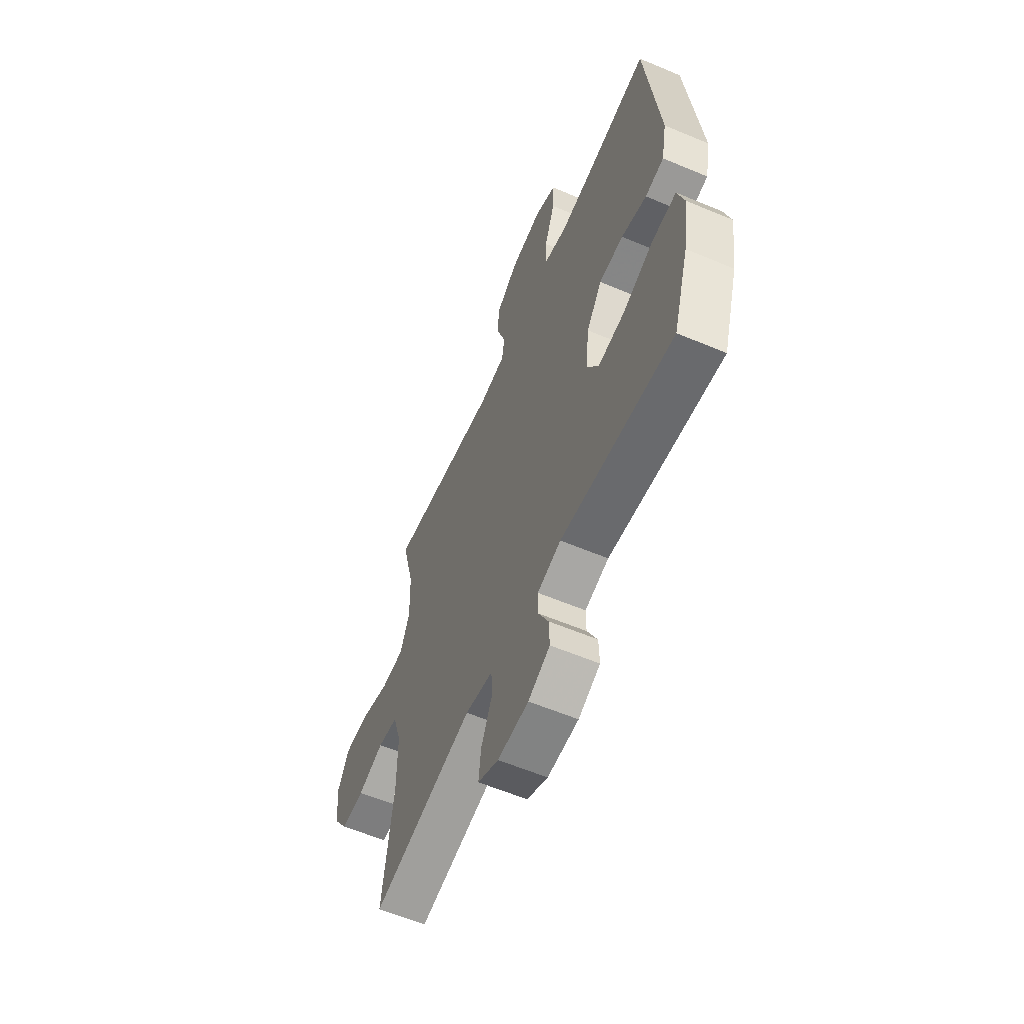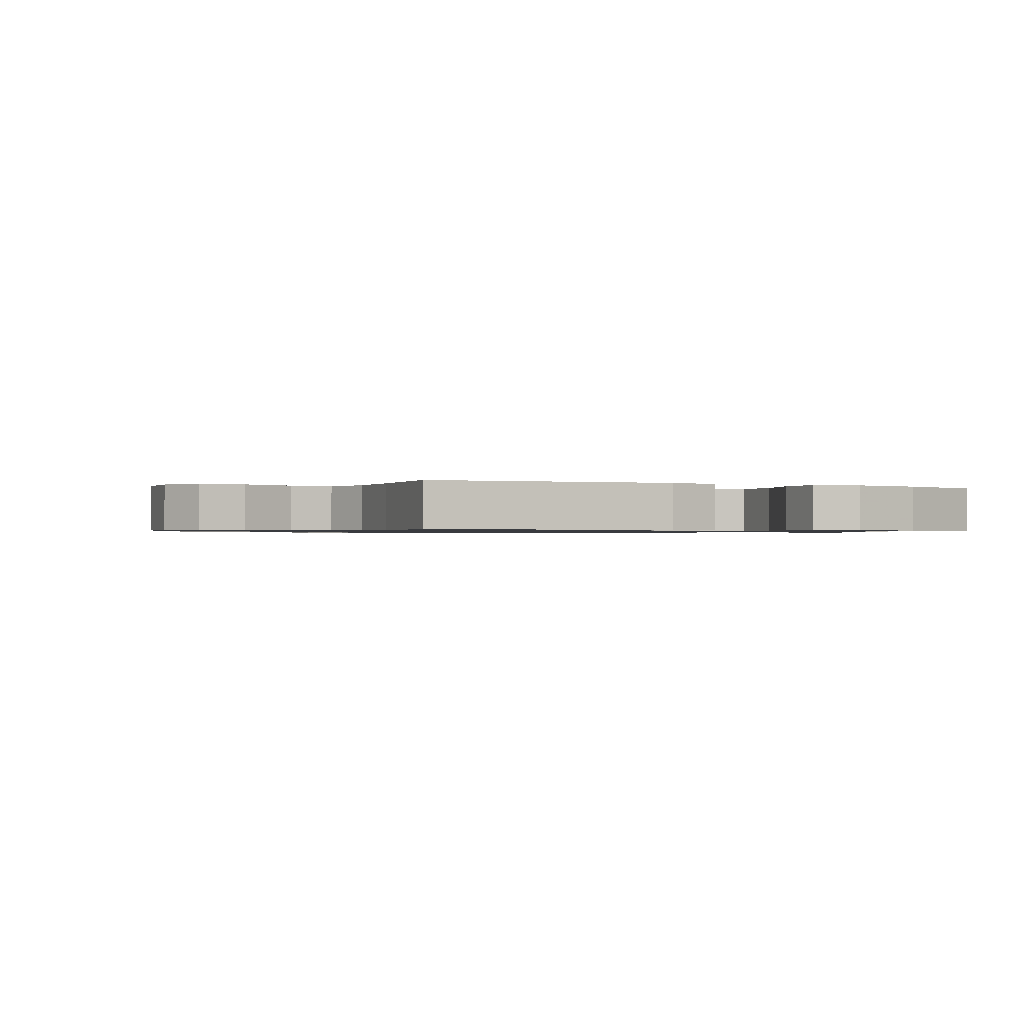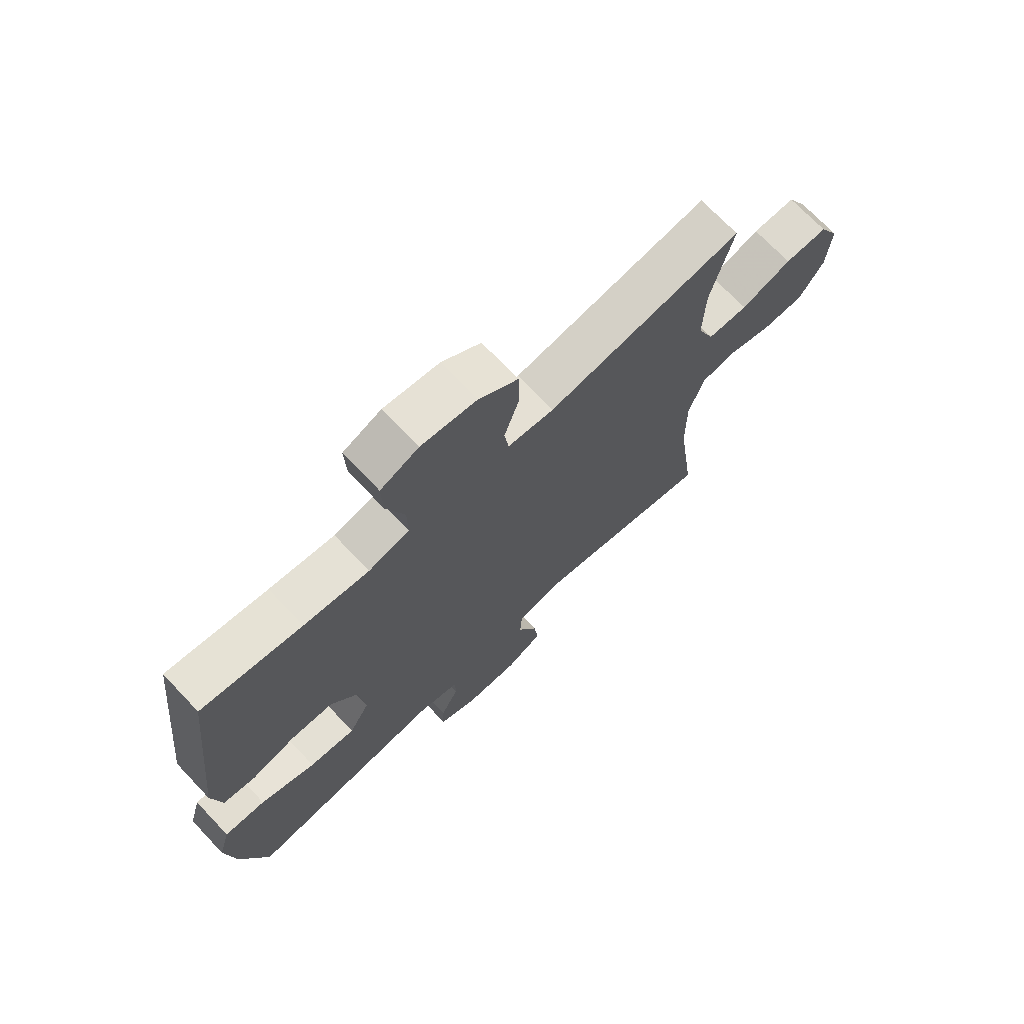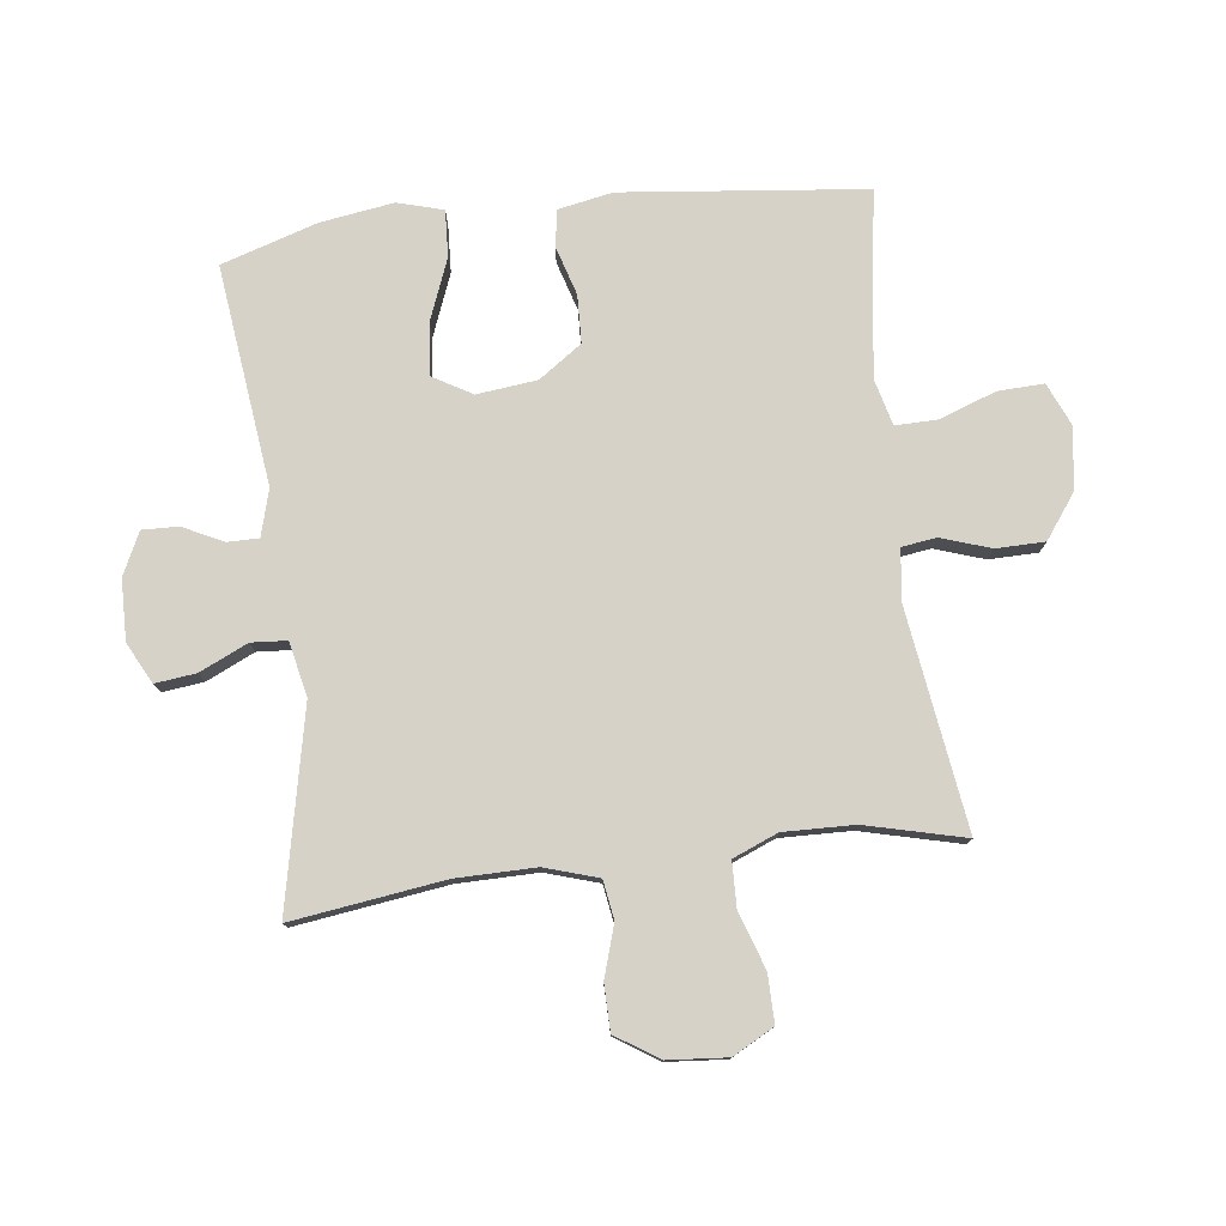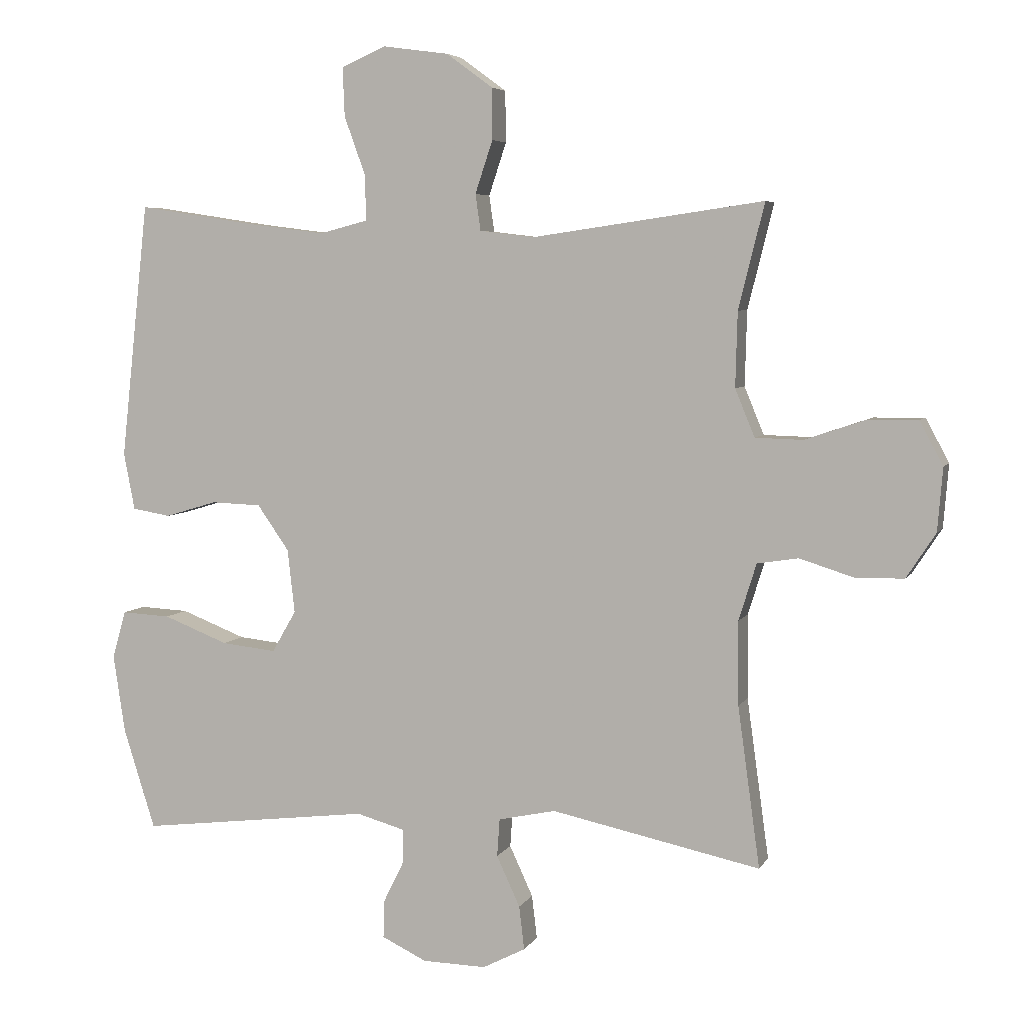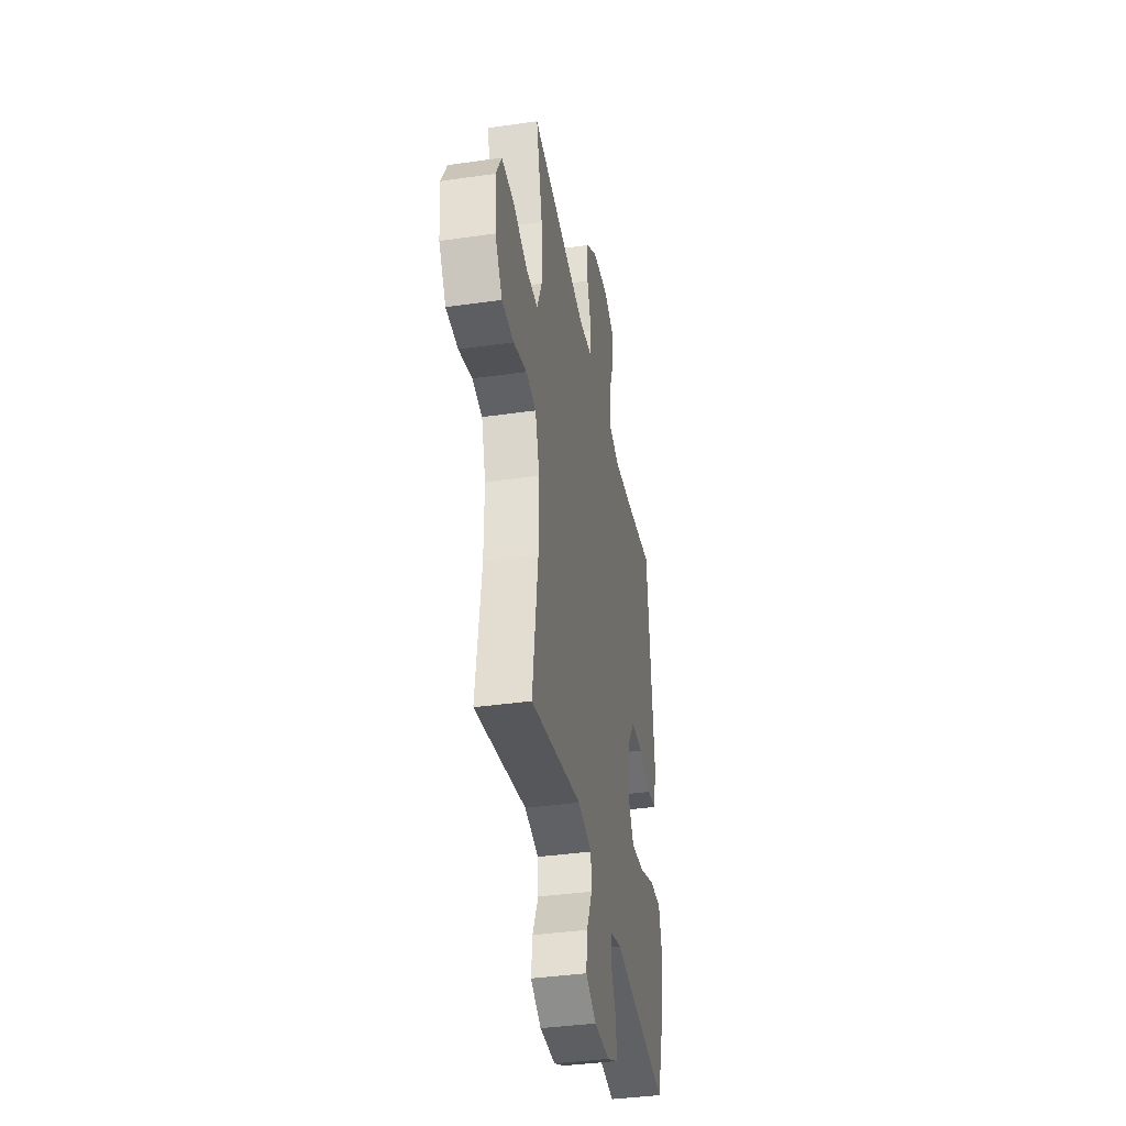
<metadata>
{"format":"obj","ext":"obj","renderer":"f3d","projection":"perspective","resolution":1024,"background":"white","views":[{"elev":-59.8,"azim":66.7,"up":"+Z"},{"elev":-0.8,"azim":61.2,"up":"+Y"},{"elev":71.1,"azim":136.5,"up":"+Z"},{"elev":77.9,"azim":-97.0,"up":"+Y"},{"elev":5.3,"azim":-163.0,"up":"+Z"},{"elev":-38.6,"azim":-79.8,"up":"+Z"}]}
</metadata>
<code>
v 0.5 0.07 -0.5
v 0.144 0.07 -0.457
v 0.069 0.07 -0.478
v 0.069 0.07 -0.529
v 0.101 0.07 -0.594
v 0.103 0.07 -0.653
v 0.034 0.07 -0.686
v -0.064 0.07 -0.688
v -0.13 0.07 -0.654
v -0.122 0.07 -0.587
v -0.086 0.07 -0.509
v -0.09 0.07 -0.451
v -0.178 0.07 -0.432
v -0.5 0.07 -0.5
v -0.466 0.07 -0.253
v -0.465 0.07 -0.124
v -0.492 0.07 -0.037
v -0.555 0.07 -0.027
v -0.638 0.07 -0.053
v -0.713 0.07 -0.052
v -0.758 0.07 0.017
v -0.766 0.07 0.114
v -0.73 0.07 0.181
v -0.652 0.07 0.18
v -0.56 0.07 0.149
v -0.487 0.07 0.151
v -0.457 0.07 0.224
v -0.46 0.07 0.339
v -0.5 0.07 0.5
v -0.144 0.07 0.449
v -0.06 0.07 0.459
v -0.052 0.07 0.515
v -0.079 0.07 0.596
v -0.078 0.07 0.675
v -0.007 0.07 0.727
v 0.094 0.07 0.741
v 0.163 0.07 0.711
v 0.16 0.07 0.636
v 0.127 0.07 0.545
v 0.126 0.07 0.476
v 0.2 0.07 0.457
v 0.318 0.07 0.472
v 0.5 0.07 0.5
v 0.543 0.07 0.106
v 0.526 0.07 0.018
v 0.467 0.07 0.008
v 0.387 0.07 0.032
v 0.31 0.07 0.029
v 0.261 0.07 -0.041
v 0.25 0.07 -0.139
v 0.287 0.07 -0.203
v 0.371 0.07 -0.194
v 0.471 0.07 -0.155
v 0.546 0.07 -0.151
v 0.567 0.07 -0.225
v 0.549 0.07 -0.345
v 0.5 0 -0.5
v 0.144 0 -0.457
v 0.069 0 -0.478
v 0.069 0 -0.529
v 0.101 0 -0.594
v 0.103 0 -0.653
v 0.034 0 -0.686
v -0.064 0 -0.688
v -0.13 0 -0.654
v -0.122 0 -0.587
v -0.086 0 -0.509
v -0.09 0 -0.451
v -0.178 0 -0.432
v -0.5 0 -0.5
v -0.466 0 -0.253
v -0.465 0 -0.124
v -0.492 0 -0.037
v -0.555 0 -0.027
v -0.638 0 -0.053
v -0.713 0 -0.052
v -0.758 0 0.017
v -0.766 0 0.114
v -0.73 0 0.181
v -0.652 0 0.18
v -0.56 0 0.149
v -0.487 0 0.151
v -0.457 0 0.224
v -0.46 0 0.339
v -0.5 0 0.5
v -0.144 0 0.449
v -0.06 0 0.459
v -0.052 0 0.515
v -0.079 0 0.596
v -0.078 0 0.675
v -0.007 0 0.727
v 0.094 0 0.741
v 0.163 0 0.711
v 0.16 0 0.636
v 0.127 0 0.545
v 0.126 0 0.476
v 0.2 0 0.457
v 0.318 0 0.472
v 0.5 0 0.5
v 0.543 0 0.106
v 0.526 0 0.018
v 0.467 0 0.008
v 0.387 0 0.032
v 0.31 0 0.029
v 0.261 0 -0.041
v 0.25 0 -0.139
v 0.287 0 -0.203
v 0.371 0 -0.194
v 0.471 0 -0.155
v 0.546 0 -0.151
v 0.567 0 -0.225
v 0.549 0 -0.345
f 56 1 2
f 55 56 2
f 54 55 2
f 53 54 2
f 52 53 2
f 51 52 2 3
f 50 51 3
f 49 50 3
f 45 46 47
f 44 45 47
f 43 44 47
f 42 43 47
f 41 42 47 48
f 40 41 48 49
f 37 38 39
f 36 37 39
f 35 36 39
f 34 35 39
f 33 34 39
f 32 33 39
f 31 32 39 40
f 40 49 3
f 31 40 3
f 30 31 3
f 23 24 25
f 22 23 25
f 21 22 25
f 20 21 25
f 19 20 25
f 18 19 25
f 17 18 25 26
f 16 17 26 27
f 13 14 15
f 15 16 27
f 13 15 27
f 12 13 27
f 9 10 11
f 8 9 11
f 7 8 11
f 6 7 11
f 5 6 11
f 4 5 11
f 4 11 12
f 3 4 12
f 30 3 12
f 29 30 12
f 28 29 12
f 12 27 28
f 58 57 112
f 58 112 111
f 58 111 110
f 58 110 109
f 58 109 108
f 59 58 108 107
f 59 107 106
f 59 106 105
f 103 102 101
f 103 101 100
f 103 100 99
f 103 99 98
f 104 103 98 97
f 105 104 97 96
f 95 94 93
f 95 93 92
f 95 92 91
f 95 91 90
f 95 90 89
f 95 89 88
f 96 95 88 87
f 59 105 96
f 59 96 87
f 59 87 86
f 81 80 79
f 81 79 78
f 81 78 77
f 81 77 76
f 81 76 75
f 81 75 74
f 82 81 74 73
f 83 82 73 72
f 71 70 69
f 83 72 71
f 83 71 69
f 83 69 68
f 67 66 65
f 67 65 64
f 67 64 63
f 67 63 62
f 67 62 61
f 67 61 60
f 68 67 60
f 68 60 59
f 68 59 86
f 68 86 85
f 68 85 84
f 84 83 68
f 1 57 58 2
f 2 58 59 3
f 3 59 60 4
f 4 60 61 5
f 5 61 62 6
f 6 62 63 7
f 7 63 64 8
f 8 64 65 9
f 9 65 66 10
f 10 66 67 11
f 11 67 68 12
f 12 68 69 13
f 13 69 70 14
f 14 70 71 15
f 15 71 72 16
f 16 72 73 17
f 17 73 74 18
f 18 74 75 19
f 19 75 76 20
f 20 76 77 21
f 21 77 78 22
f 22 78 79 23
f 23 79 80 24
f 24 80 81 25
f 25 81 82 26
f 26 82 83 27
f 27 83 84 28
f 28 84 85 29
f 29 85 86 30
f 30 86 87 31
f 31 87 88 32
f 32 88 89 33
f 33 89 90 34
f 34 90 91 35
f 35 91 92 36
f 36 92 93 37
f 37 93 94 38
f 38 94 95 39
f 39 95 96 40
f 40 96 97 41
f 41 97 98 42
f 42 98 99 43
f 43 99 100 44
f 44 100 101 45
f 45 101 102 46
f 46 102 103 47
f 47 103 104 48
f 48 104 105 49
f 49 105 106 50
f 50 106 107 51
f 51 107 108 52
f 52 108 109 53
f 53 109 110 54
f 54 110 111 55
f 55 111 112 56
f 56 112 57 1

</code>
